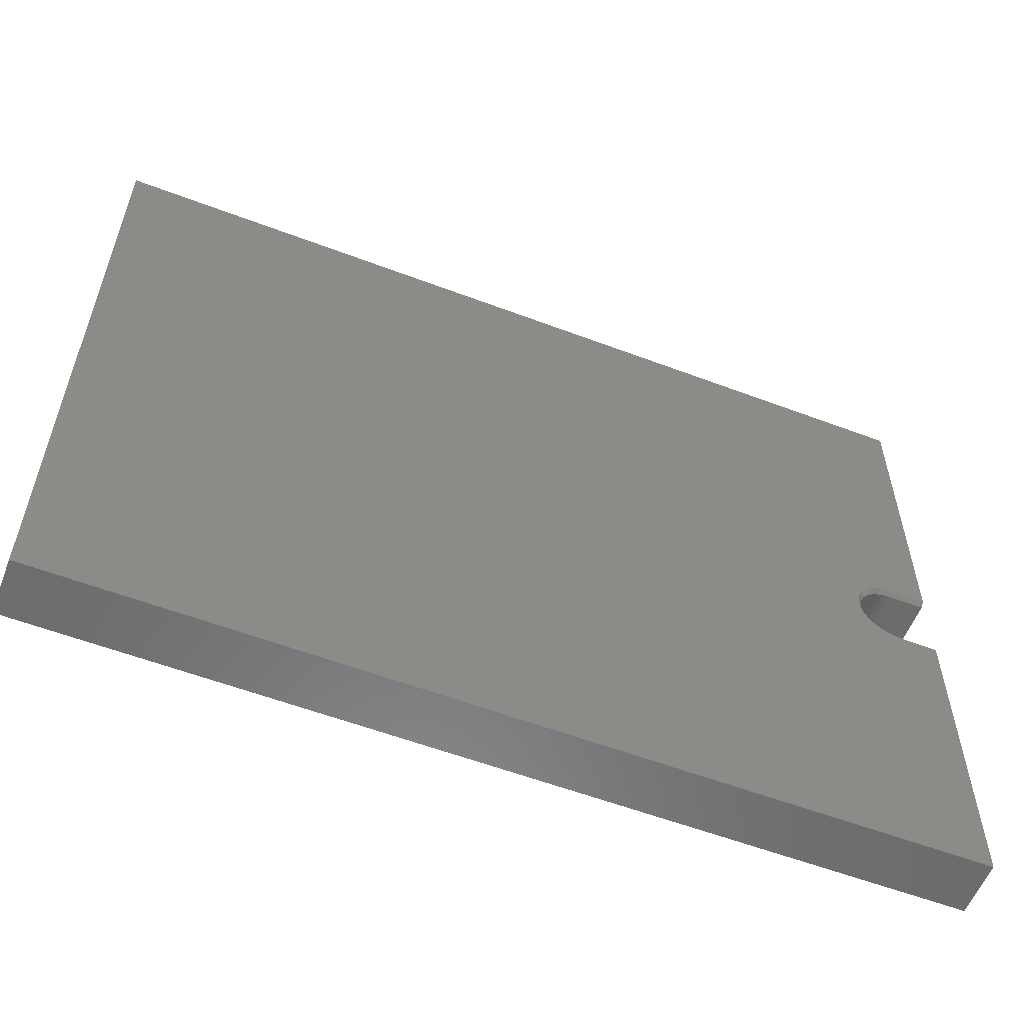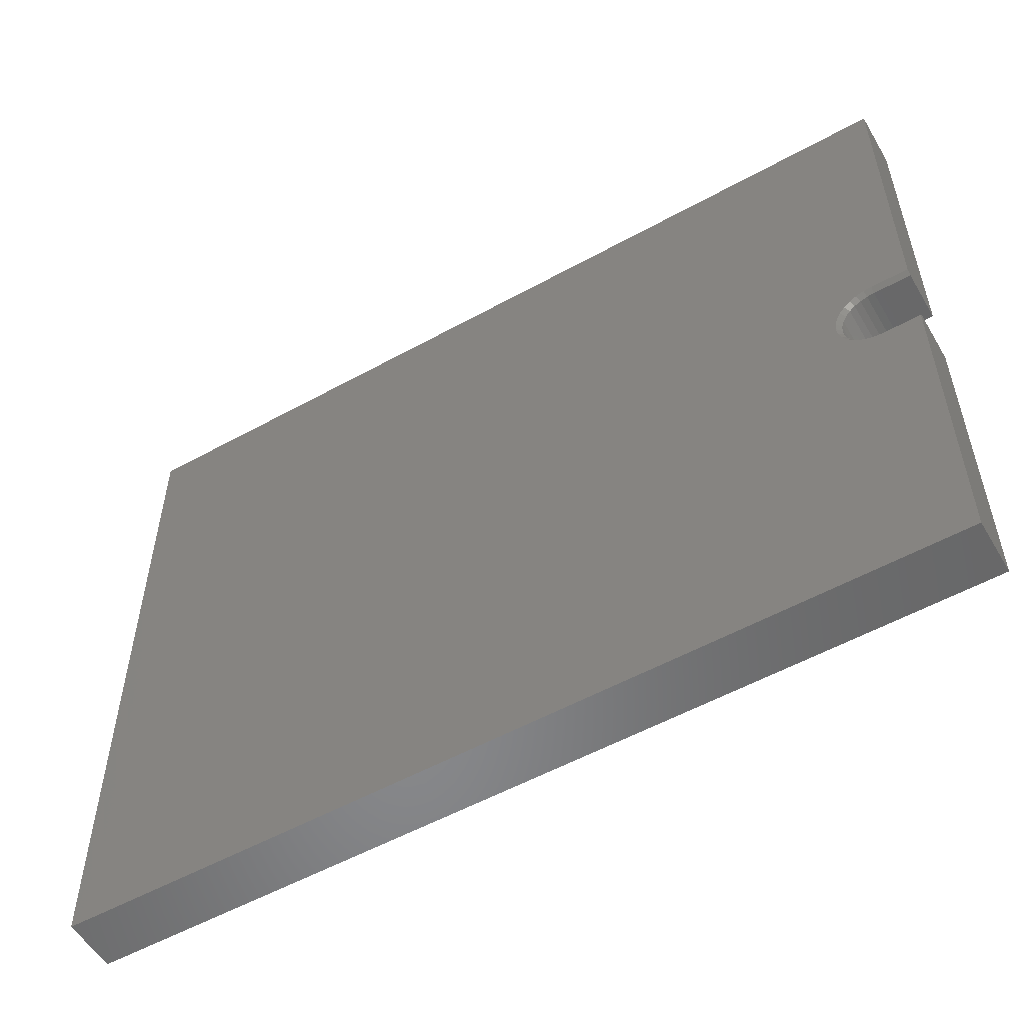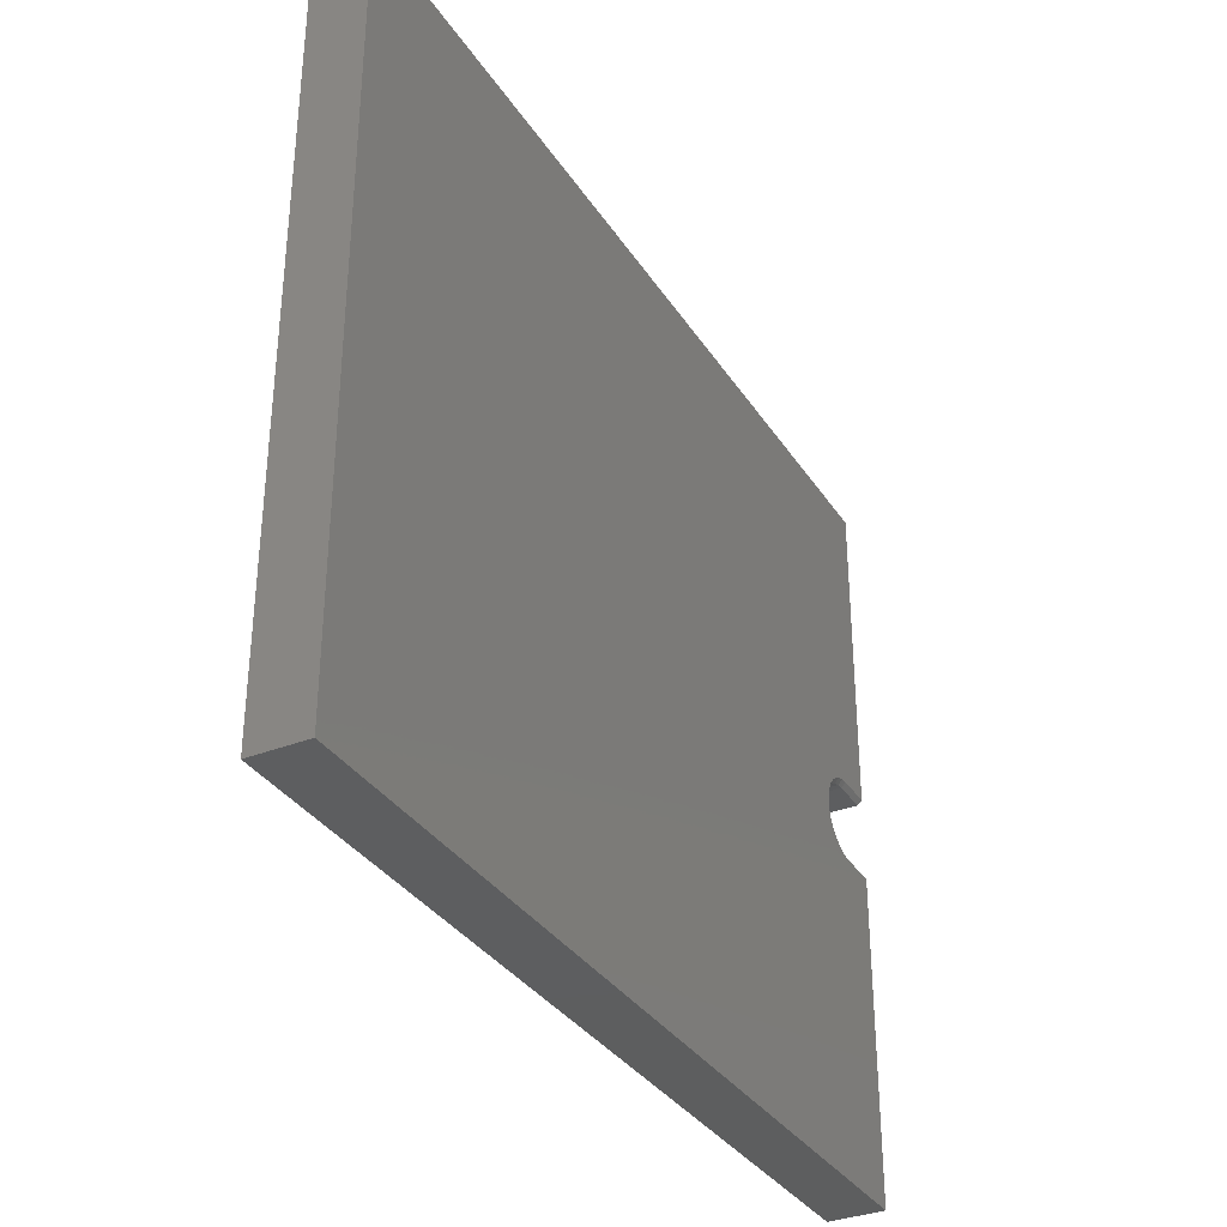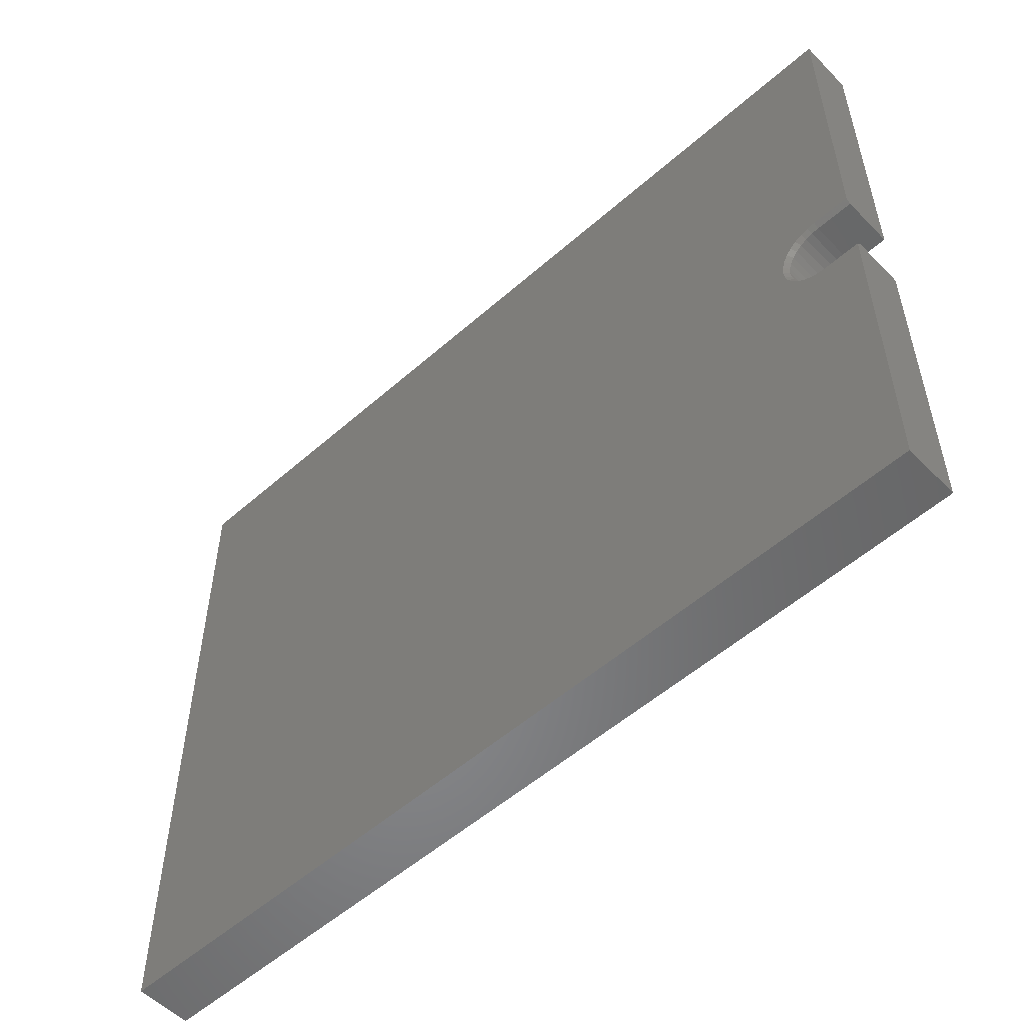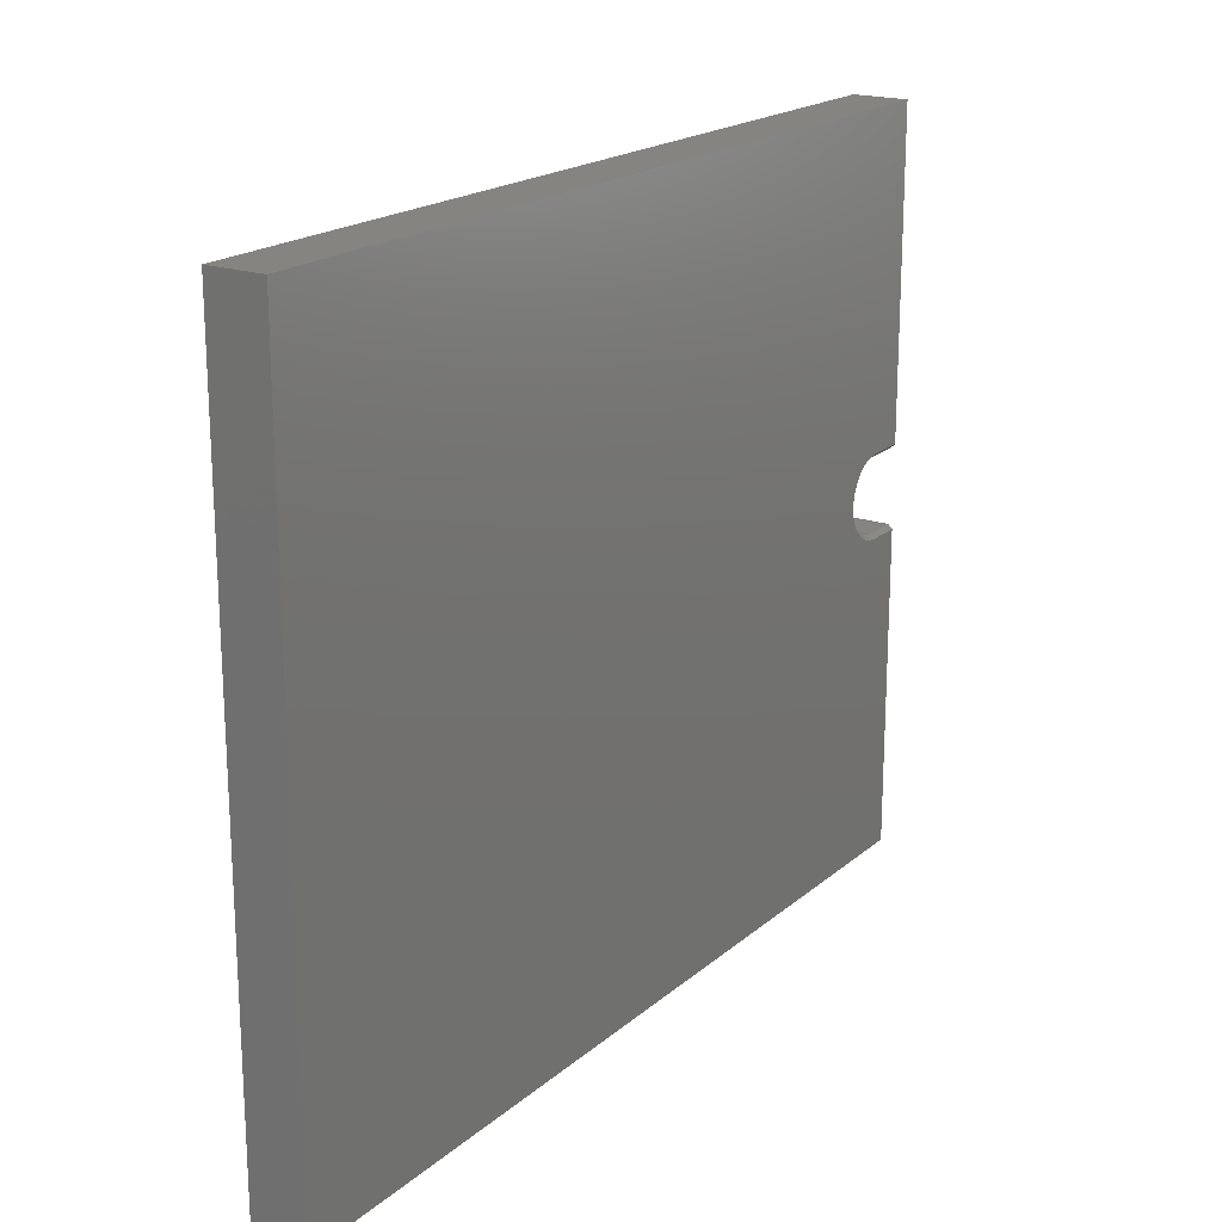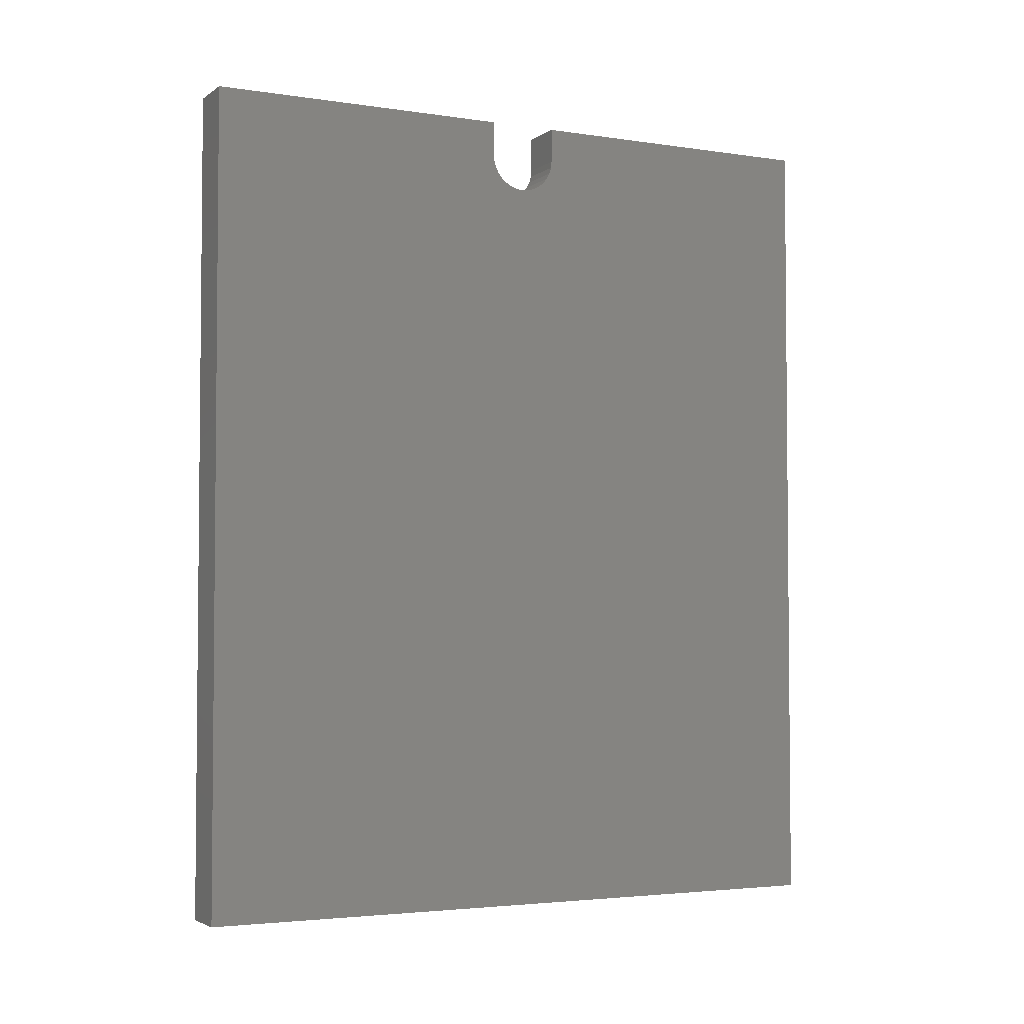
<metadata>
{"format":"stl","ext":"stl","renderer":"f3d","projection":"perspective","resolution":1024,"background":"white","views":[{"elev":-57.3,"azim":-111.5,"up":"+Y"},{"elev":-54.7,"azim":-59.7,"up":"+Y"},{"elev":-33.9,"azim":-151.8,"up":"+Y"},{"elev":-54.0,"azim":-46.9,"up":"+Y"},{"elev":19.3,"azim":-146.6,"up":"+Y"},{"elev":-3.4,"azim":63.1,"up":"+Z"}]}
</metadata>
<code>
# stl→obj: 65 verts, 126 faces
v 8.372e-33 0.6144 -0.75
v 0 -0.6172 -0.75
v -1.516e-16 -0.001398 0.6159
v -1.518e-16 0.01245 0.6172
v -1.522e-16 0.02576 0.6213
v -1.53e-16 0.03803 0.6278
v -1.539e-16 0.04879 0.6367
v -1.551e-16 0.05761 0.6474
v -1.565e-16 0.06417 0.6597
v -1.665e-16 0.6144 0.75
v -1.58e-16 0.06821 0.673
v -1.595e-16 0.06957 0.6868
v -1.665e-16 0.06957 0.75
v -1.565e-16 -0.06697 0.6597
v -1.551e-16 -0.06041 0.6474
v -1.539e-16 -0.05158 0.6367
v -1.53e-16 -0.04083 0.6278
v -1.522e-16 -0.02856 0.6213
v -1.518e-16 -0.01524 0.6172
v -1.665e-16 -0.6172 0.75
v -1.665e-16 -0.07237 0.75
v -1.595e-16 -0.07237 0.6868
v -1.58e-16 -0.071 0.673
v 0.09375 -0.6172 0.75
v 0.09375 -0.06456 0.75
v 0.007812 -0.06456 0.75
v 0.007812 -0.06456 0.6868
v 0.09375 -0.06456 0.6868
v 0.007812 -0.001398 0.6237
v 0.09375 0.01092 0.6249
v 0.007812 0.01092 0.6249
v 0.09375 0.02277 0.6285
v 0.007812 0.02277 0.6285
v 0.09375 0.03369 0.6343
v 0.007812 0.03369 0.6343
v 0.09375 0.04326 0.6422
v 0.007812 0.04326 0.6422
v 0.09375 0.05112 0.6518
v 0.007812 0.05112 0.6518
v 0.09375 0.05695 0.6627
v 0.007812 0.05695 0.6627
v 0.09375 0.06055 0.6745
v 0.007812 0.06055 0.6745
v 0.09375 0.06176 0.6868
v 0.007812 0.06176 0.6868
v 0.09375 -0.001398 0.6237
v 0.007812 -0.01372 0.6249
v 0.09375 -0.01372 0.6249
v 0.007812 -0.02557 0.6285
v 0.09375 -0.02557 0.6285
v 0.007812 -0.03649 0.6343
v 0.09375 -0.03649 0.6343
v 0.007812 -0.04606 0.6422
v 0.09375 -0.04606 0.6422
v 0.007812 -0.05391 0.6518
v 0.09375 -0.05391 0.6518
v 0.007812 -0.05975 0.6627
v 0.09375 -0.05975 0.6627
v 0.007812 -0.06334 0.6745
v 0.09375 -0.06334 0.6745
v 0.007812 0.06176 0.75
v 0.09375 0.06176 0.75
v 0.09375 0.6144 0.75
v 0.09375 0.6144 -0.75
v 0.09375 -0.6172 -0.75
f 1 2 3
f 1 3 4
f 1 4 5
f 1 5 6
f 1 6 7
f 1 7 8
f 1 8 9
f 10 1 9
f 10 9 11
f 10 11 12
f 10 12 13
f 2 14 15
f 2 15 16
f 2 16 17
f 2 17 18
f 2 18 19
f 2 19 3
f 20 21 22
f 20 22 23
f 20 23 14
f 20 14 2
f 20 24 21
f 21 24 25
f 21 25 26
f 27 26 28
f 28 26 25
f 29 30 31
f 31 30 32
f 31 32 33
f 33 32 34
f 33 34 35
f 35 34 36
f 35 36 37
f 37 36 38
f 37 38 39
f 39 38 40
f 39 40 41
f 41 40 42
f 41 42 43
f 43 42 44
f 43 44 45
f 30 29 46
f 46 29 47
f 46 47 48
f 48 47 49
f 48 49 50
f 50 49 51
f 50 51 52
f 52 51 53
f 52 53 54
f 54 53 55
f 54 55 56
f 56 55 57
f 56 57 58
f 58 57 59
f 58 59 60
f 60 59 27
f 60 27 28
f 61 45 62
f 62 45 44
f 63 10 62
f 62 10 13
f 62 13 61
f 61 13 45
f 45 13 12
f 27 22 26
f 26 22 21
f 12 43 45
f 12 11 43
f 27 23 22
f 27 59 23
f 57 14 23
f 57 23 59
f 55 16 15
f 15 14 55
f 55 14 57
f 49 18 17
f 49 17 51
f 17 53 51
f 47 3 19
f 19 18 47
f 47 18 49
f 33 5 4
f 33 4 31
f 4 29 31
f 35 7 6
f 6 5 35
f 35 5 33
f 41 9 8
f 41 8 39
f 8 37 39
f 11 9 43
f 43 9 41
f 16 55 53
f 53 17 16
f 3 47 29
f 29 4 3
f 7 35 37
f 37 8 7
f 64 38 36
f 64 36 34
f 64 34 32
f 64 32 30
f 64 30 46
f 64 46 65
f 63 62 44
f 63 44 42
f 63 42 40
f 63 40 38
f 63 38 64
f 65 46 48
f 65 48 50
f 65 50 52
f 65 52 54
f 65 54 56
f 24 65 56
f 24 56 58
f 24 58 60
f 24 60 28
f 24 28 25
f 24 20 65
f 65 20 2
f 64 1 63
f 63 1 10
f 65 2 64
f 64 2 1

</code>
